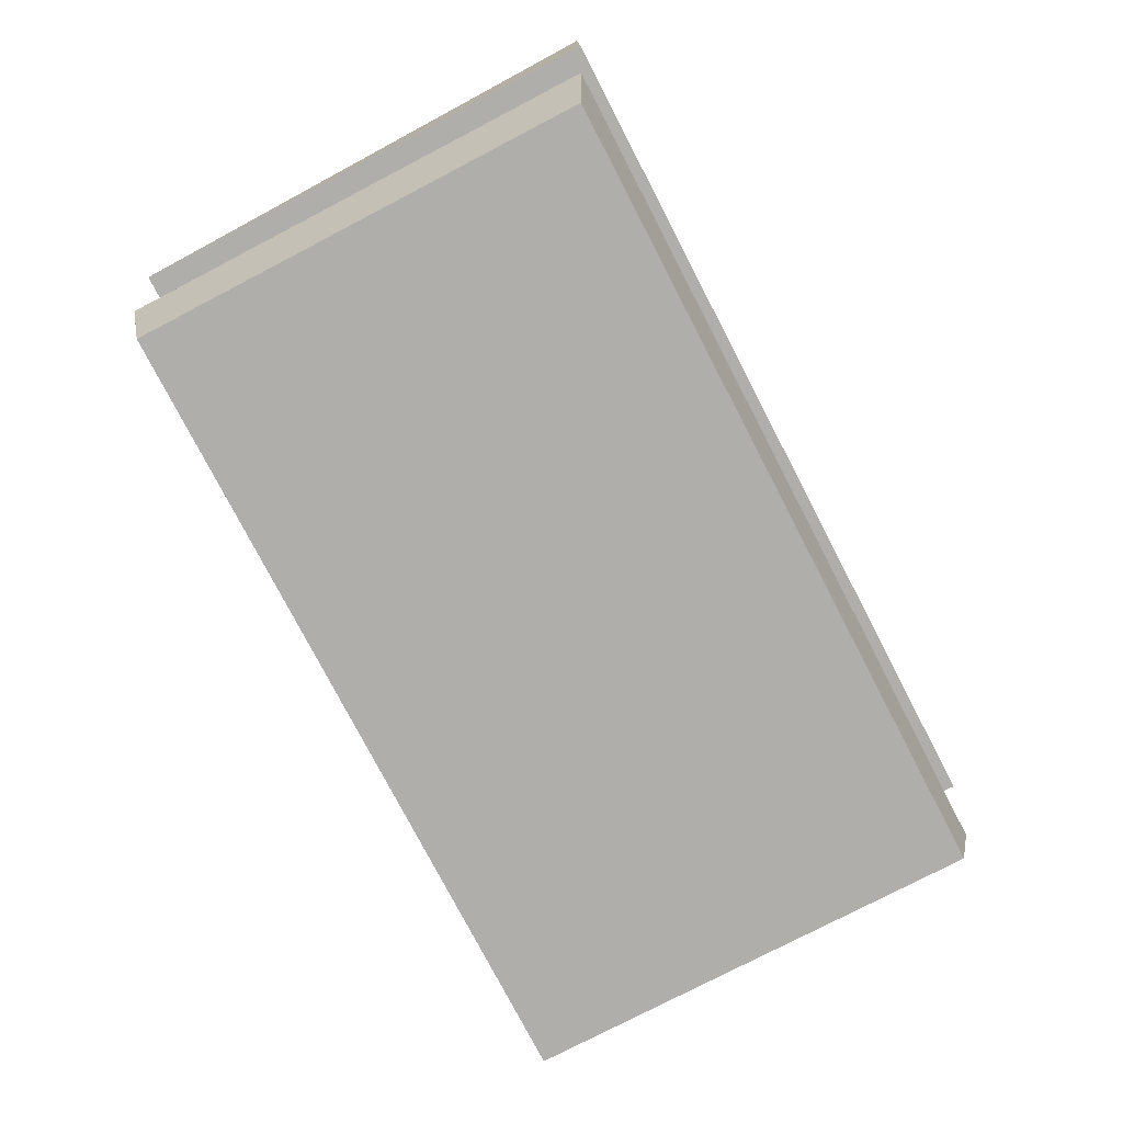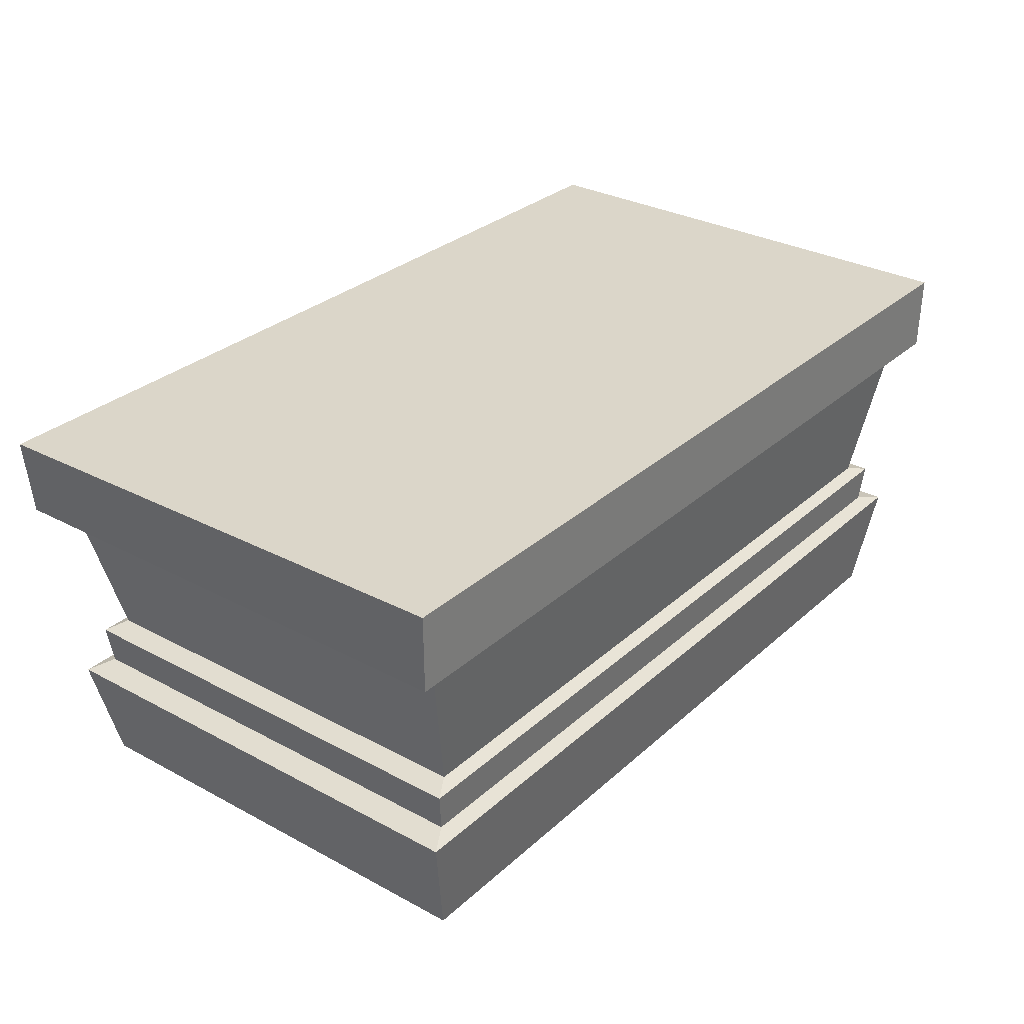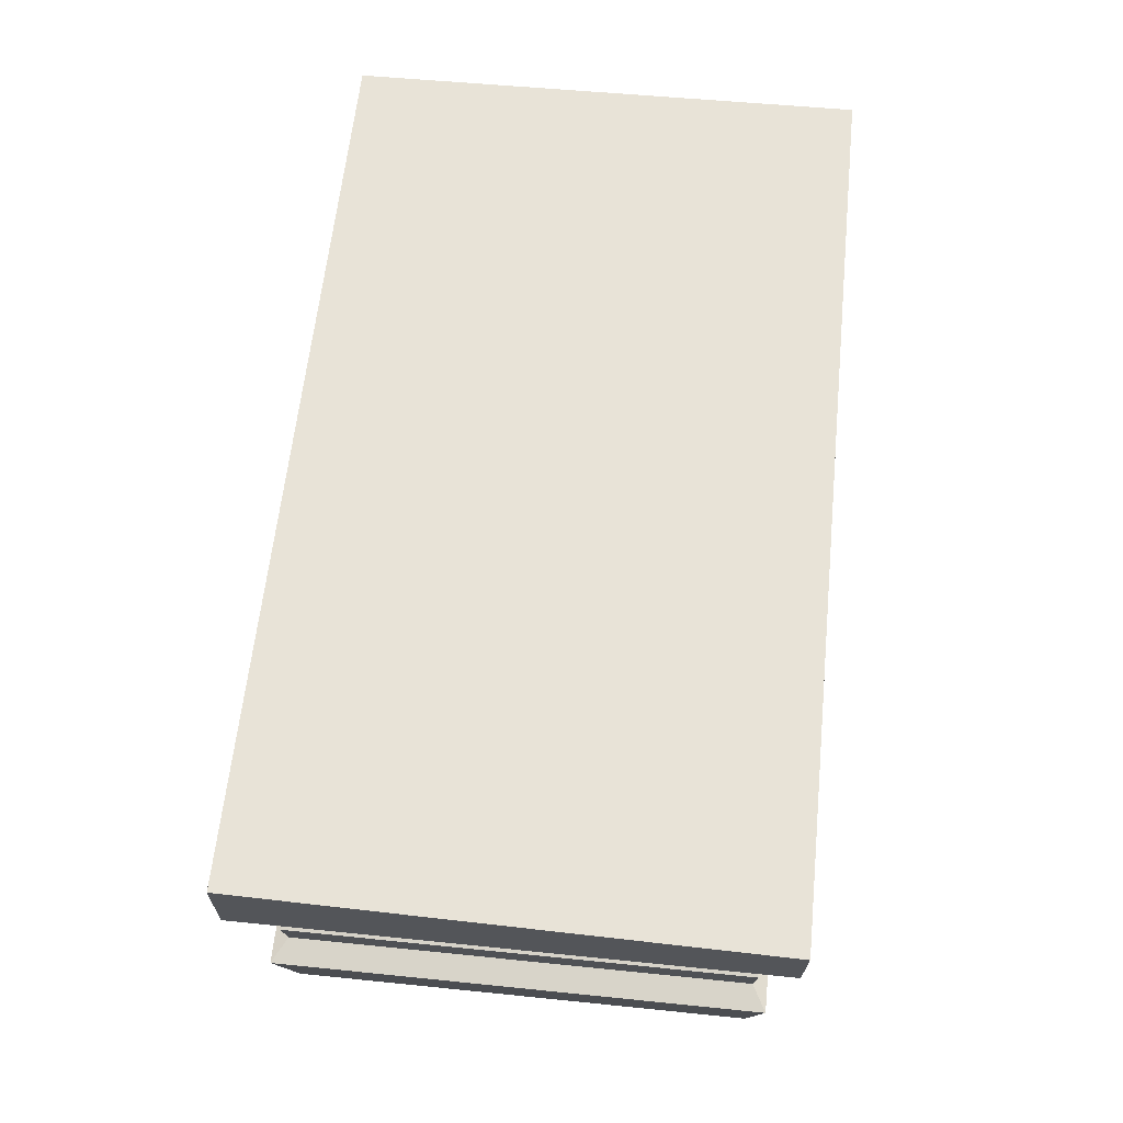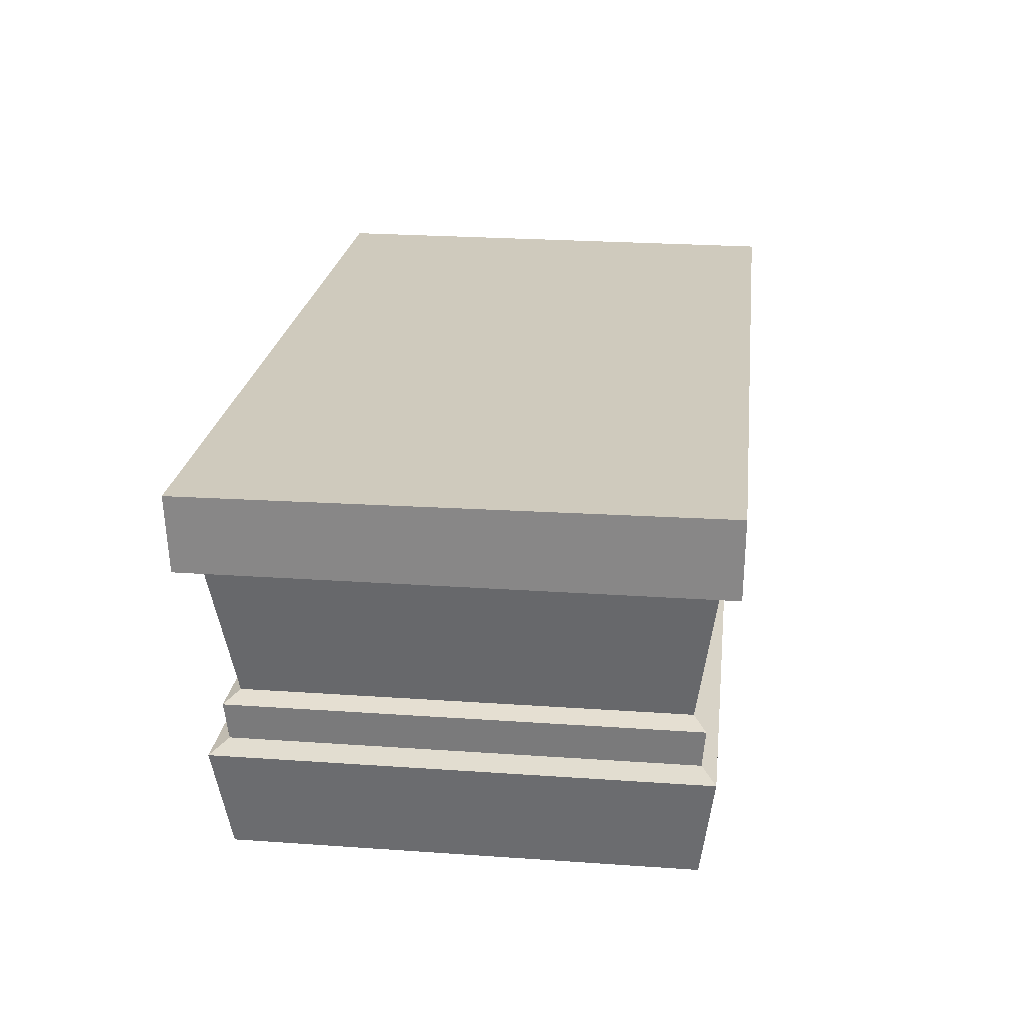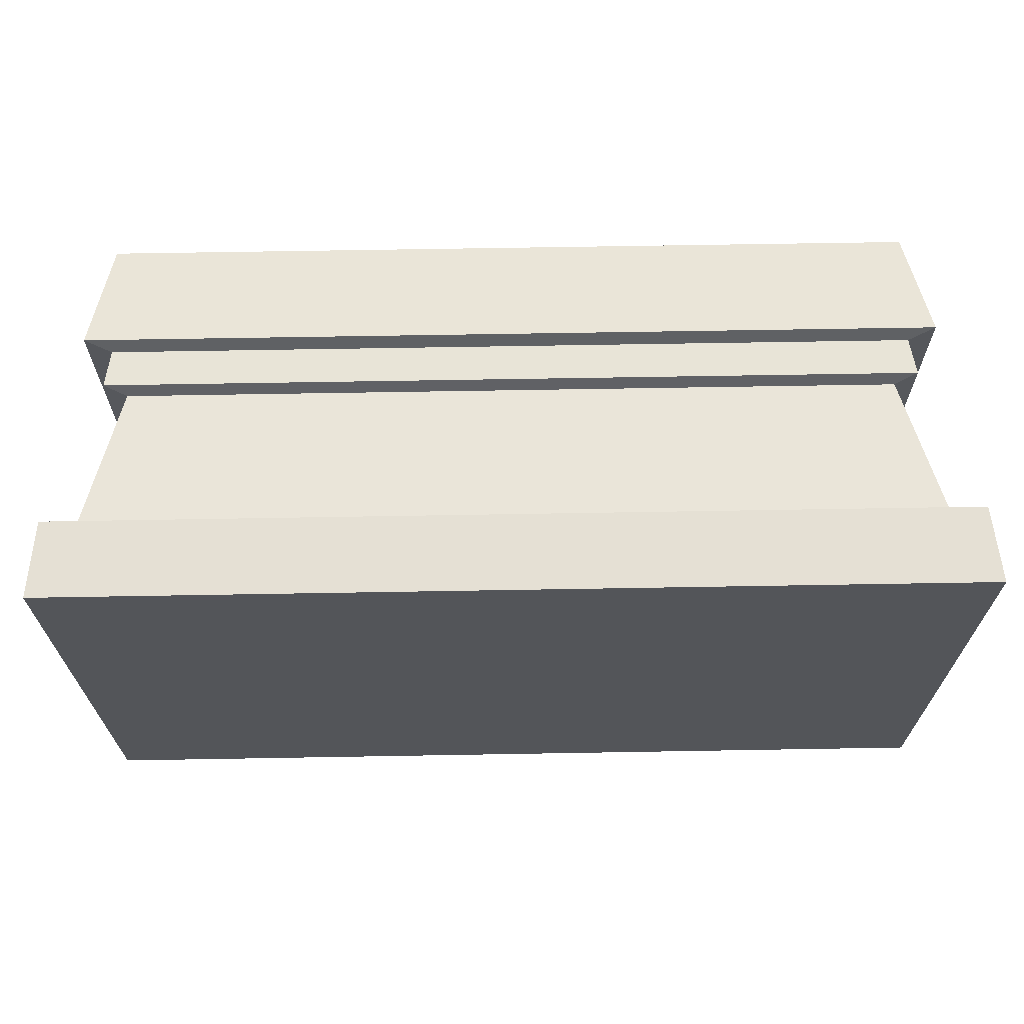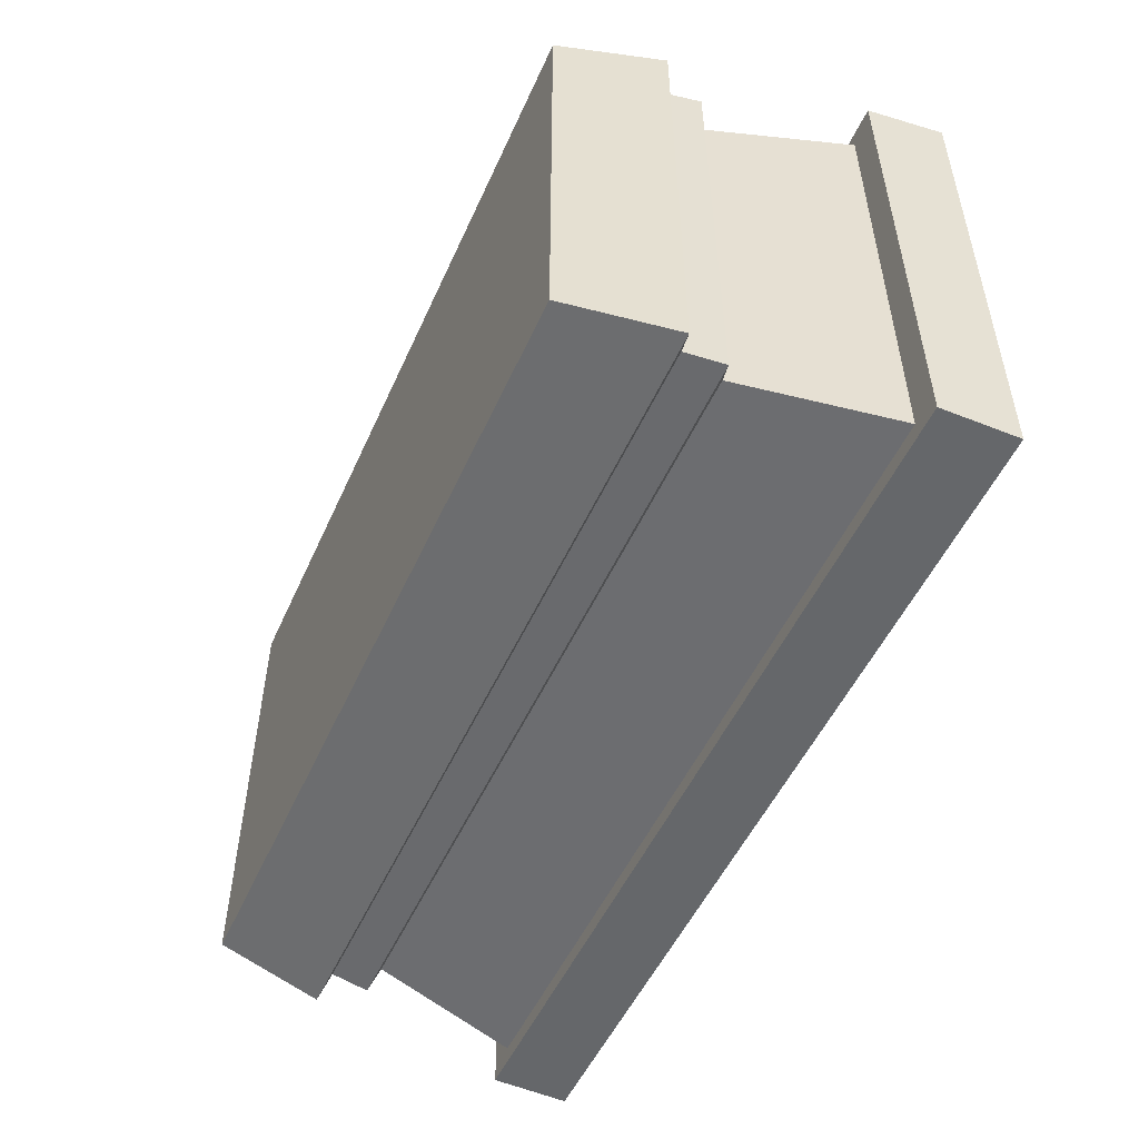
<metadata>
{"format":"obj","ext":"obj","renderer":"f3d","projection":"perspective","resolution":1024,"background":"white","views":[{"elev":-77.7,"azim":-62.5,"up":"+Y"},{"elev":30.1,"azim":128.0,"up":"+Y"},{"elev":62.0,"azim":-84.1,"up":"+Y"},{"elev":22.9,"azim":96.8,"up":"+Y"},{"elev":65.9,"azim":179.0,"up":"+Z"},{"elev":-51.8,"azim":66.1,"up":"+Z"}]}
</metadata>
<code>
g GS4_podest_LOW
v -0.03408 -0.01655 0.01941
v -0.03611 -0.007349 0.02056
v 0.03611 -0.007349 0.02056
v 0.03408 -0.01655 0.01941
v -0.03897 0.01655 0.02187
v -0.03842 0.01655 -0.02187
v 0.03842 0.01655 -0.02187
v 0.03897 0.01655 0.02187
v -0.03611 -0.007349 -0.02056
v -0.03408 -0.01655 -0.01941
v 0.03408 -0.01655 -0.01941
v 0.03611 -0.007349 -0.02056
v -0.03408 -0.01655 -0.01941
v -0.03408 -0.01655 0.01941
v 0.03408 -0.01655 0.01941
v 0.03408 -0.01655 -0.01941
v 0.03408 -0.01655 0.01941
v 0.03611 -0.007349 0.02056
v 0.03611 -0.007349 -0.02056
v 0.03408 -0.01655 -0.01941
v -0.03408 -0.01655 -0.01941
v -0.03611 -0.007349 -0.02056
v -0.03611 -0.007349 0.02056
v -0.03408 -0.01655 0.01941
v -0.03611 -0.007349 0.02056
v -0.03393 -0.00684 0.01932
v 0.03393 -0.00684 0.01932
v 0.03611 -0.007349 0.02056
v 0.03611 -0.007349 0.02056
v 0.03393 -0.00684 0.01932
v 0.03393 -0.00684 -0.01932
v 0.03611 -0.007349 -0.02056
v 0.03611 -0.007349 -0.02056
v 0.03393 -0.00684 -0.01932
v -0.03393 -0.00684 -0.01932
v -0.03611 -0.007349 -0.02056
v -0.03611 -0.007349 -0.02056
v -0.03393 -0.00684 -0.01932
v -0.03393 -0.00684 0.01932
v -0.03611 -0.007349 0.02056
v -0.03393 -0.00684 0.01932
v -0.03439 -0.003535 0.01958
v 0.03439 -0.003535 0.01958
v 0.03393 -0.00684 0.01932
v 0.03393 -0.00684 0.01932
v 0.03439 -0.003535 0.01958
v 0.03439 -0.003535 -0.01958
v 0.03393 -0.00684 -0.01932
v 0.03393 -0.00684 -0.01932
v 0.03439 -0.003535 -0.01958
v -0.03439 -0.003535 -0.01958
v -0.03393 -0.00684 -0.01932
v -0.03393 -0.00684 -0.01932
v -0.03439 -0.003535 -0.01958
v -0.03439 -0.003535 0.01958
v -0.03393 -0.00684 0.01932
v -0.03439 -0.003535 0.01958
v -0.03253 -0.003027 0.01852
v 0.03253 -0.003027 0.01852
v 0.03439 -0.003535 0.01958
v 0.03439 -0.003535 0.01958
v 0.03253 -0.003027 0.01852
v 0.03253 -0.003027 -0.01852
v 0.03439 -0.003535 -0.01958
v 0.03439 -0.003535 -0.01958
v 0.03253 -0.003027 -0.01852
v -0.03253 -0.003027 -0.01852
v -0.03439 -0.003535 -0.01958
v -0.03439 -0.003535 -0.01958
v -0.03253 -0.003027 -0.01852
v -0.03253 -0.003027 0.01852
v -0.03439 -0.003535 0.01958
v -0.03253 -0.003027 0.01852
v -0.03567 0.009939 0.02031
v 0.03567 0.009939 0.02031
v 0.03253 -0.003027 0.01852
v 0.03253 -0.003027 0.01852
v 0.03567 0.009939 0.02031
v 0.03567 0.009939 -0.02031
v 0.03253 -0.003027 -0.01852
v 0.03253 -0.003027 -0.01852
v 0.03567 0.009939 -0.02031
v -0.03567 0.009939 -0.02031
v -0.03253 -0.003027 -0.01852
v -0.03253 -0.003027 -0.01852
v -0.03567 0.009939 -0.02031
v -0.03567 0.009939 0.02031
v -0.03253 -0.003027 0.01852
v -0.03829 0.009939 0.0218
v -0.03897 0.01655 0.02187
v 0.03897 0.01655 0.02187
v 0.03829 0.009939 0.0218
v 0.03829 0.009939 0.0218
v 0.03897 0.01655 0.02187
v 0.03842 0.01655 -0.02187
v 0.03829 0.009939 -0.0218
v 0.03829 0.009939 -0.0218
v 0.03842 0.01655 -0.02187
v -0.03842 0.01655 -0.02187
v -0.03829 0.009939 -0.0218
v -0.03829 0.009939 -0.0218
v -0.03842 0.01655 -0.02187
v -0.03897 0.01655 0.02187
v -0.03829 0.009939 0.0218
v -0.03567 0.009939 0.02031
v -0.03829 0.009939 0.0218
v 0.03829 0.009939 0.0218
v 0.03567 0.009939 0.02031
v -0.03567 0.009939 -0.02031
v 0.03829 0.009939 -0.0218
v -0.03829 0.009939 -0.0218
v 0.03567 0.009939 -0.02031
g GS4_podest_LOW_0
f 3 2 1
f 4 3 1
f 7 6 5
f 8 7 5
f 11 10 9
f 12 11 9
f 15 14 13
f 16 15 13
f 19 18 17
f 20 19 17
f 23 22 21
f 24 23 21
f 27 26 25
f 28 27 25
f 31 30 29
f 32 31 29
f 35 34 33
f 36 35 33
f 39 38 37
f 40 39 37
f 43 42 41
f 44 43 41
f 47 46 45
f 48 47 45
f 51 50 49
f 52 51 49
f 55 54 53
f 56 55 53
f 59 58 57
f 60 59 57
f 63 62 61
f 64 63 61
f 67 66 65
f 68 67 65
f 71 70 69
f 72 71 69
f 75 74 73
f 76 75 73
f 79 78 77
f 80 79 77
f 83 82 81
f 84 83 81
f 87 86 85
f 88 87 85
f 91 90 89
f 92 91 89
f 95 94 93
f 96 95 93
f 99 98 97
f 100 99 97
f 103 102 101
f 104 103 101
f 107 106 105
f 108 107 105
f 105 106 109
f 110 107 108
f 106 111 109
f 112 110 108
f 109 111 112
f 111 110 112

</code>
